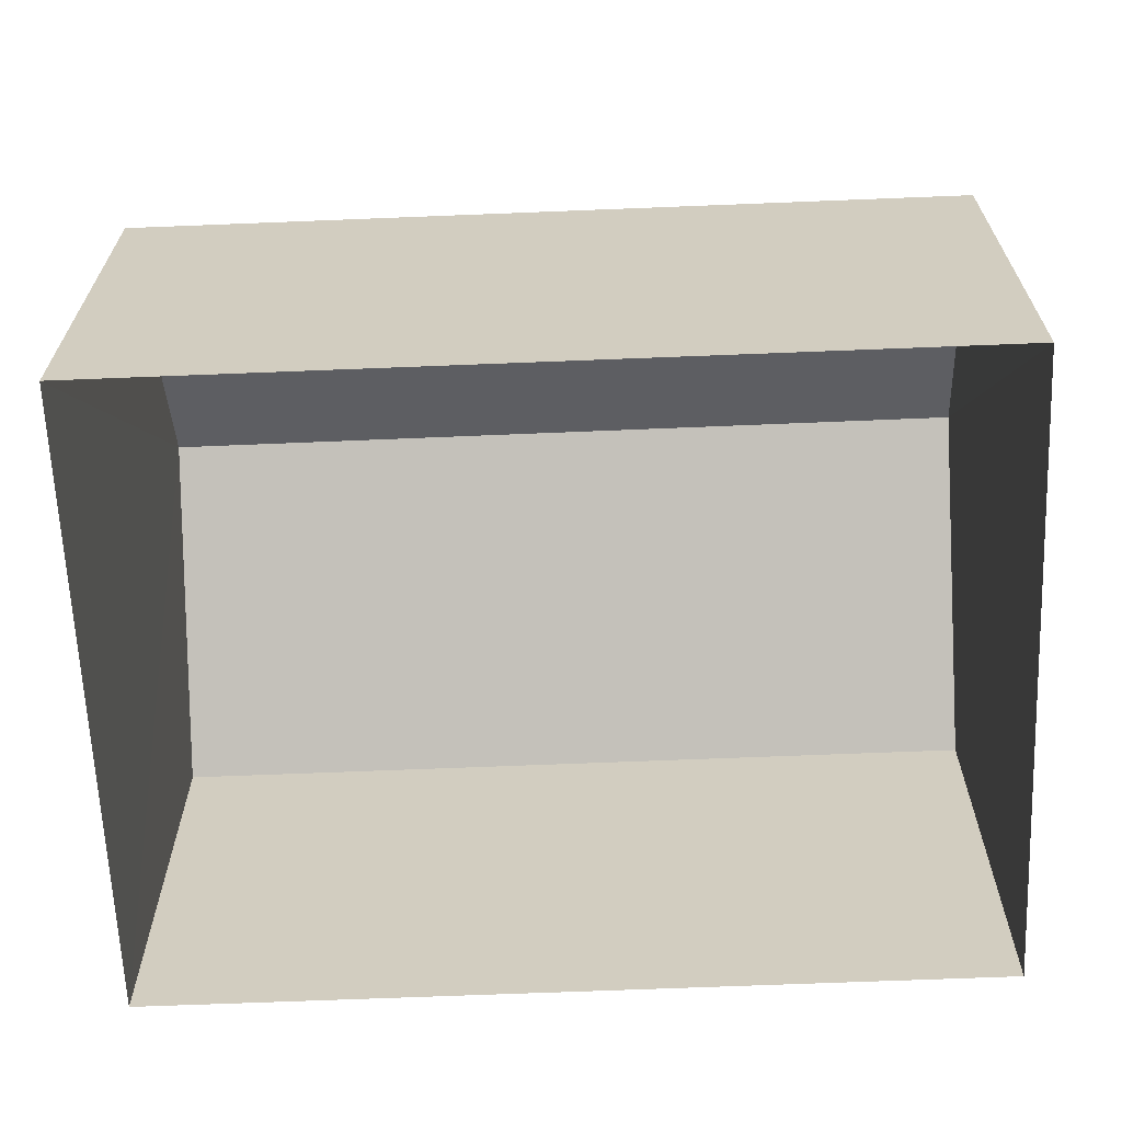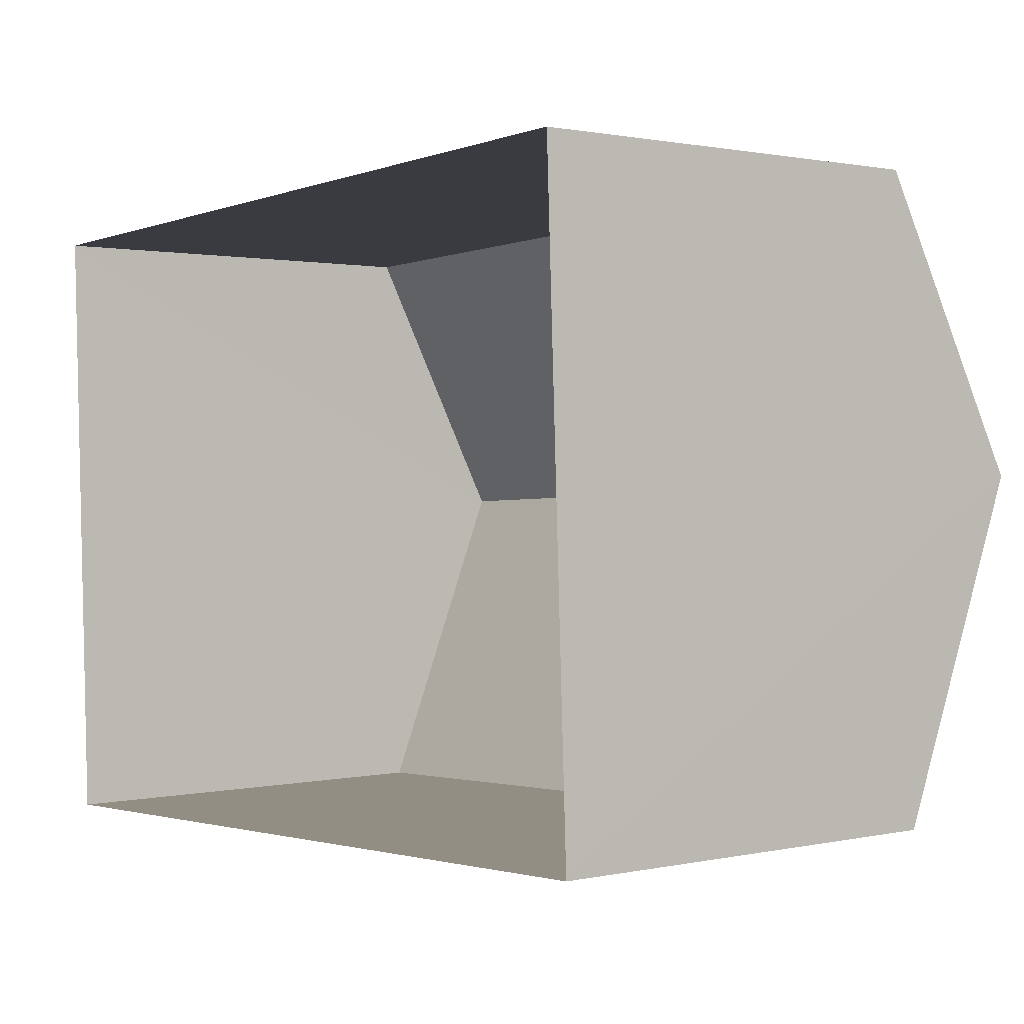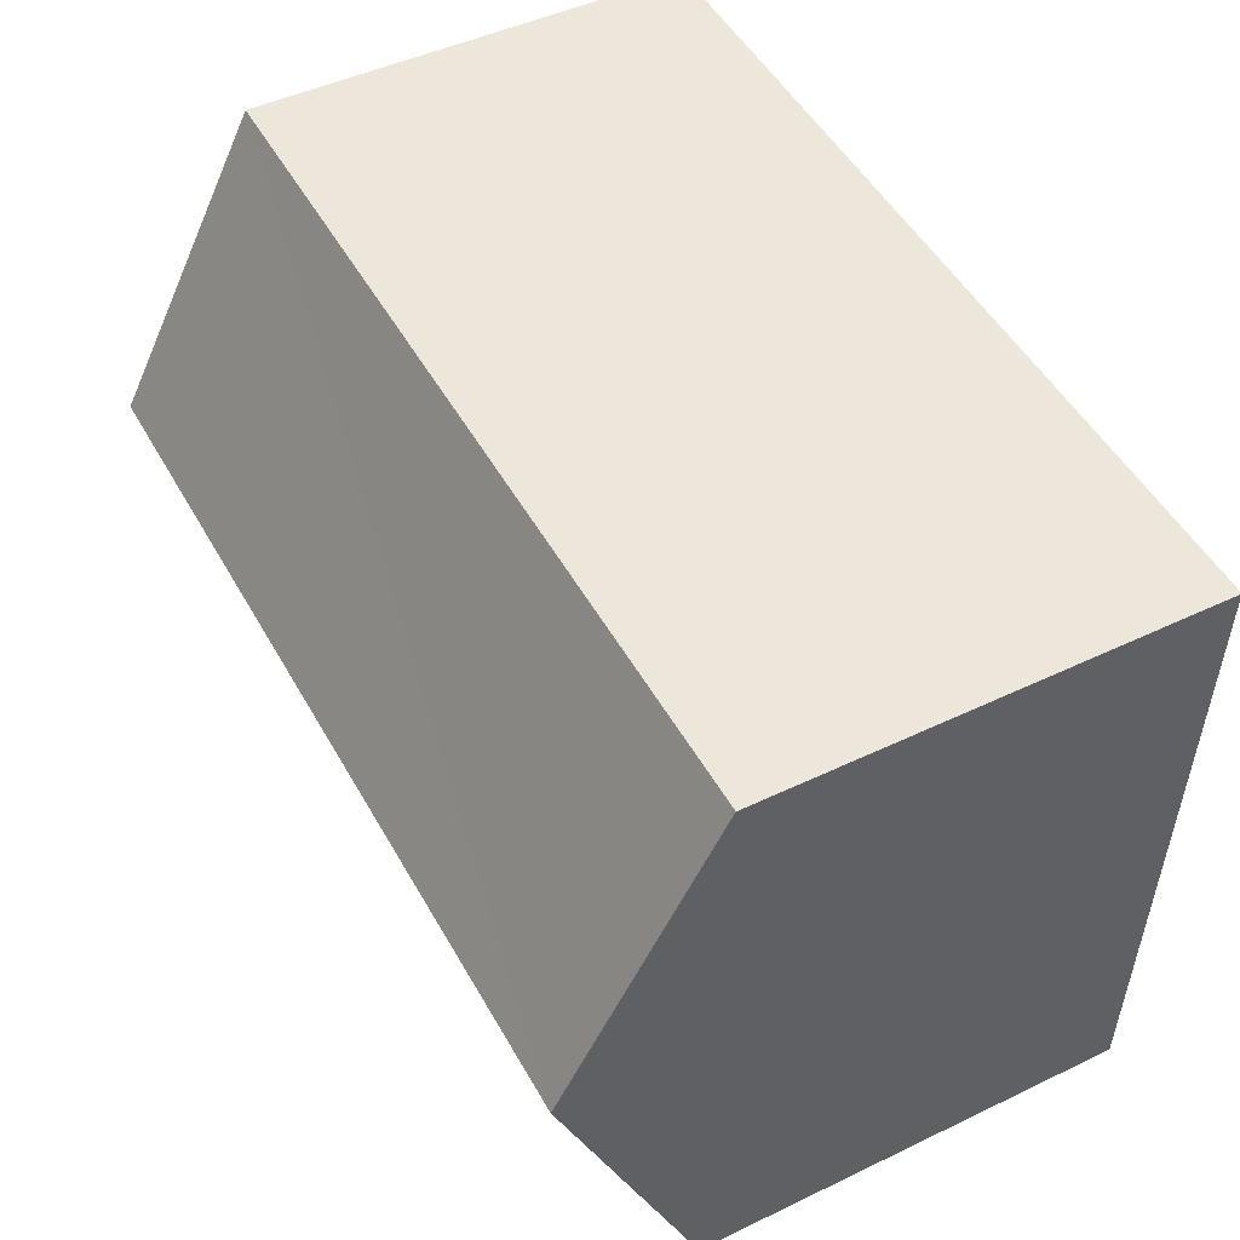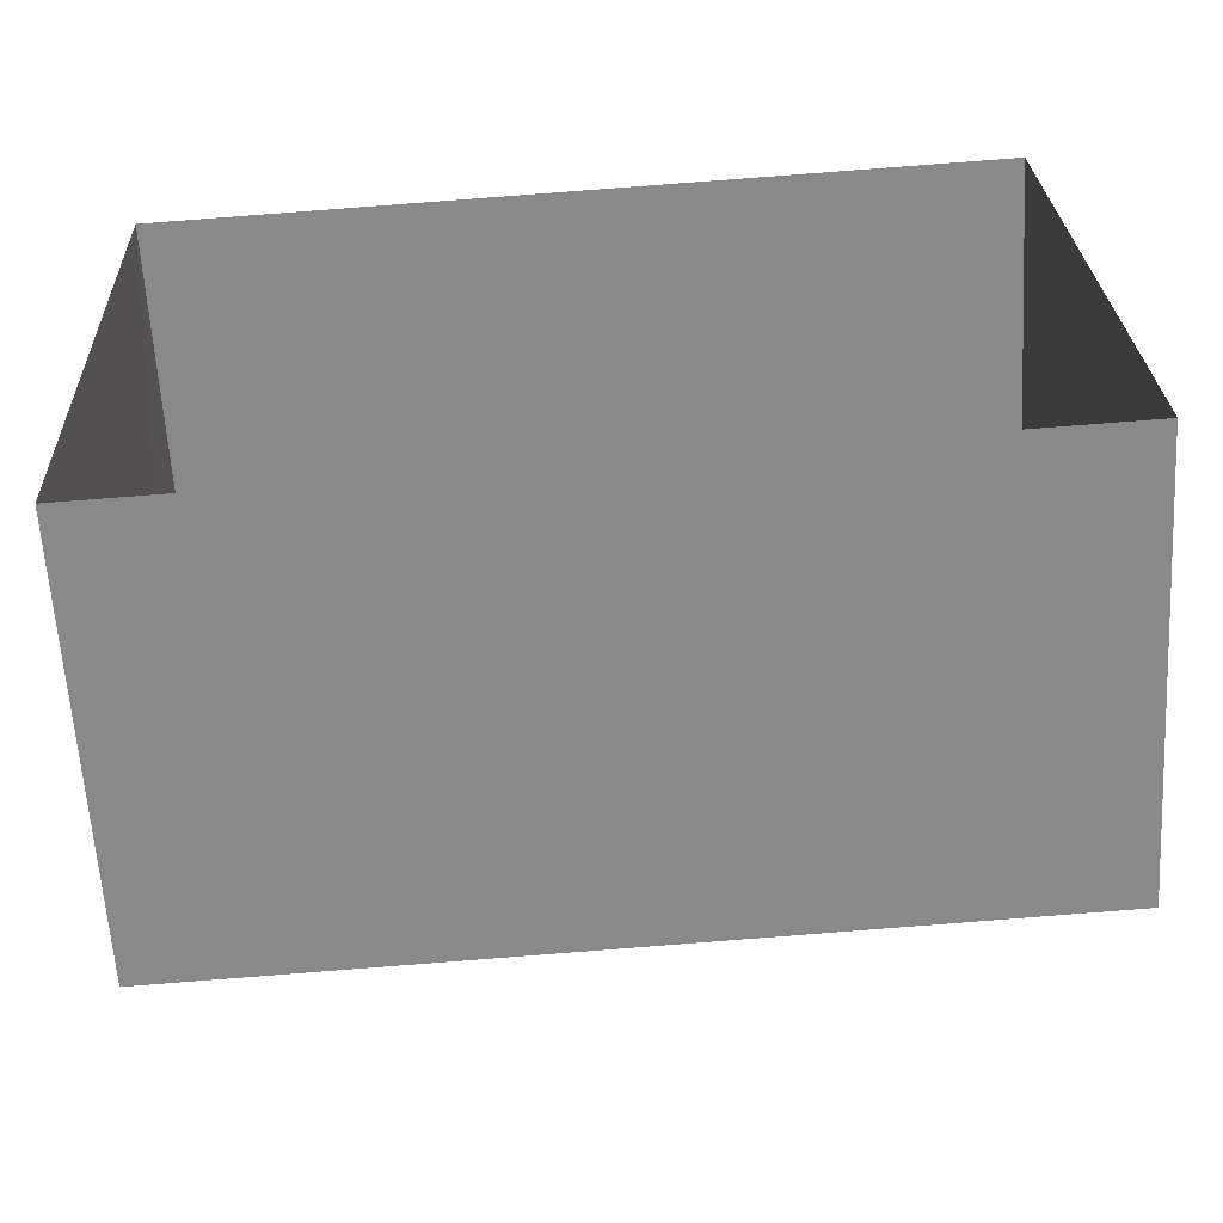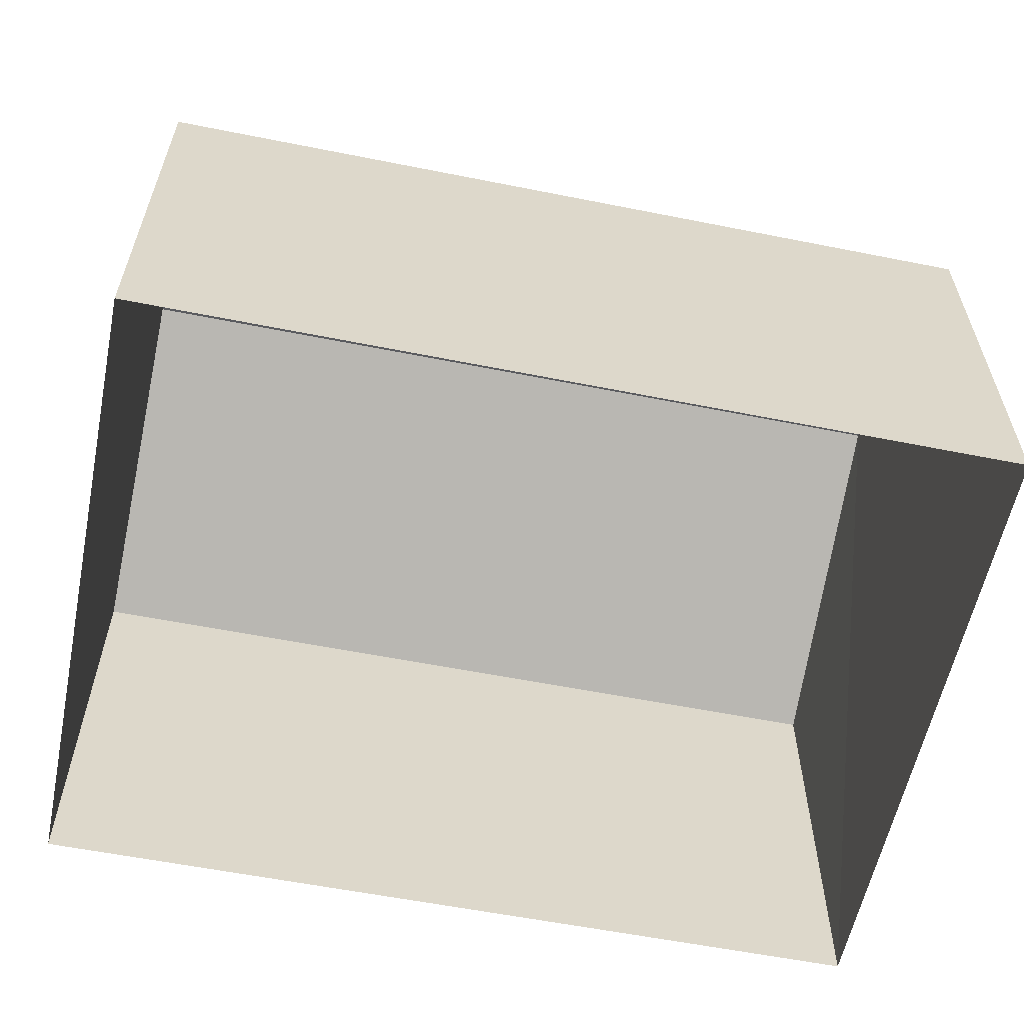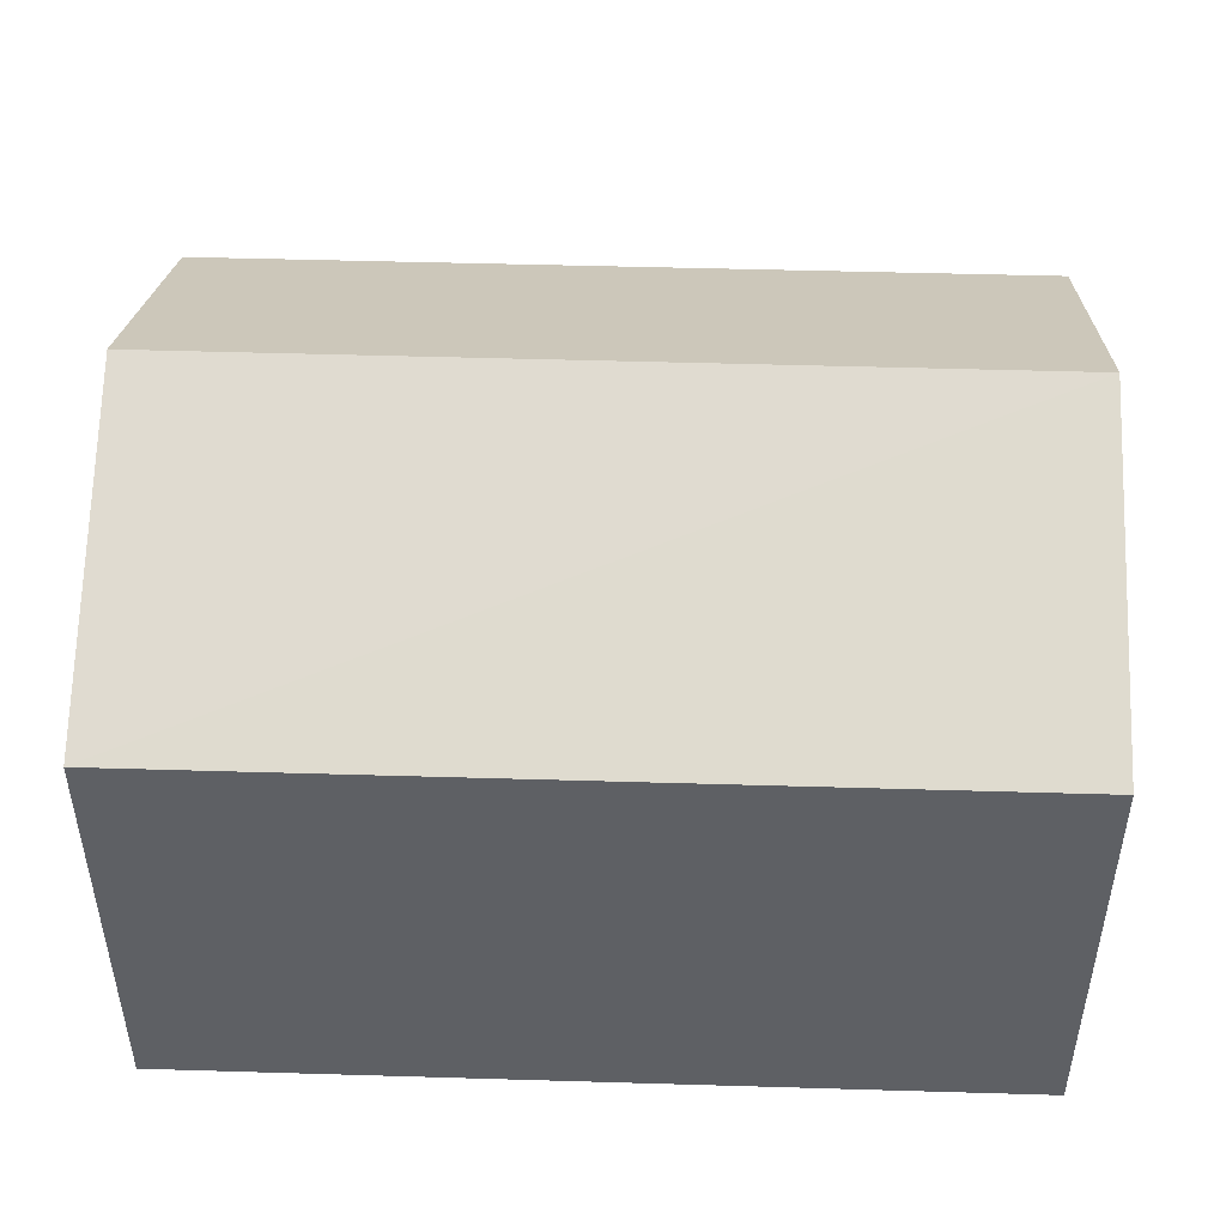
<metadata>
{"format":"obj","ext":"obj","renderer":"f3d","projection":"perspective","resolution":1024,"background":"white","views":[{"elev":-65.0,"azim":-179.9,"up":"+Z"},{"elev":1.0,"azim":-128.4,"up":"+Y"},{"elev":47.2,"azim":61.6,"up":"+Y"},{"elev":-62.8,"azim":-176.3,"up":"+Y"},{"elev":-59.1,"azim":166.2,"up":"+Z"},{"elev":47.1,"azim":-0.3,"up":"+Z"}]}
</metadata>
<code>
v -3.717e+05 -1.035e+05 33.87
v -3.717e+05 -1.035e+05 33.87
v -3.717e+05 -1.035e+05 33.87
v -3.717e+05 -1.035e+05 33.87
v -3.717e+05 -1.035e+05 37.68
v -3.717e+05 -1.035e+05 37.68
v -3.717e+05 -1.035e+05 38.93
v -3.717e+05 -1.035e+05 38.93
v -3.717e+05 -1.035e+05 37.68
v -3.717e+05 -1.035e+05 37.68
f 1 2 3
f 4 1 3
f 5 6 7
f 8 5 7
f 7 9 8
f 7 10 9
f 10 3 2
f 9 10 2
f 6 1 4
f 6 5 1
f 6 4 7
f 4 3 7
f 3 10 7
f 9 2 8
f 2 1 8
f 1 5 8

</code>
